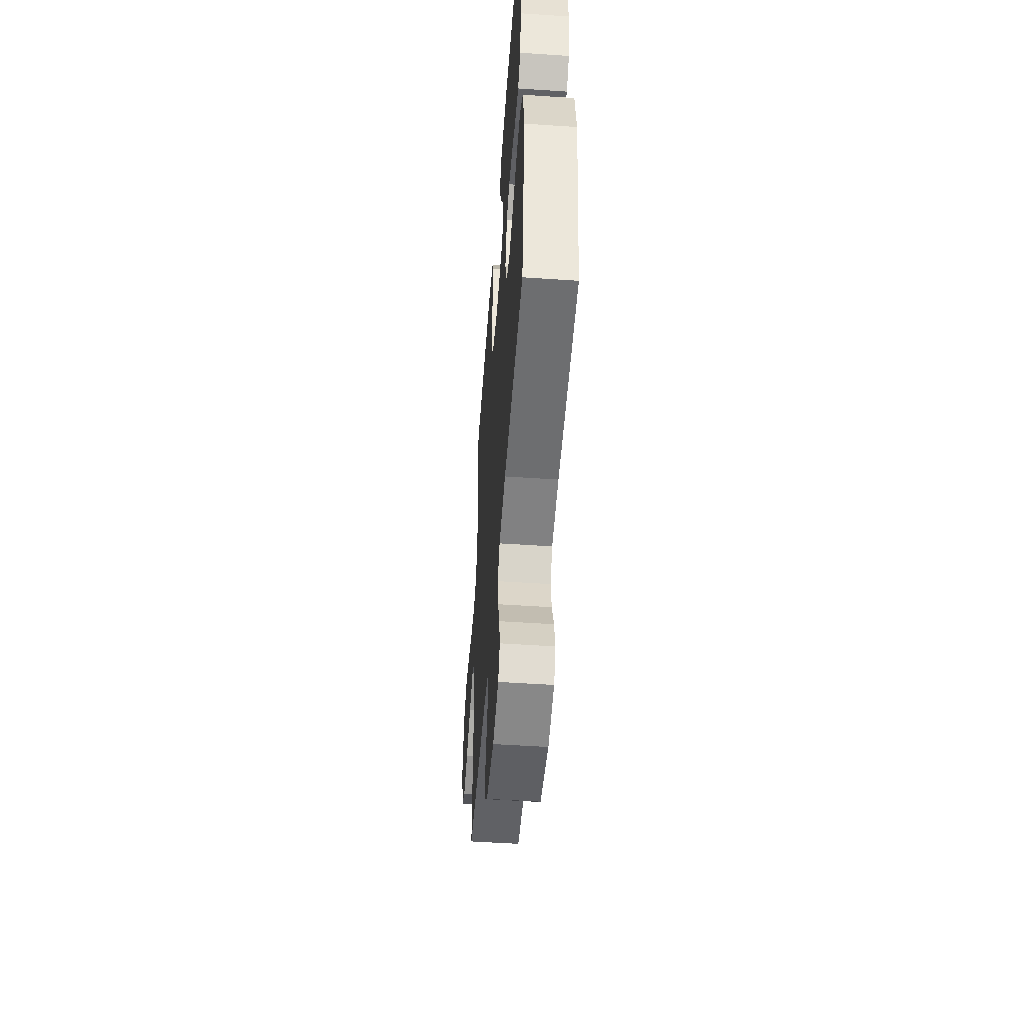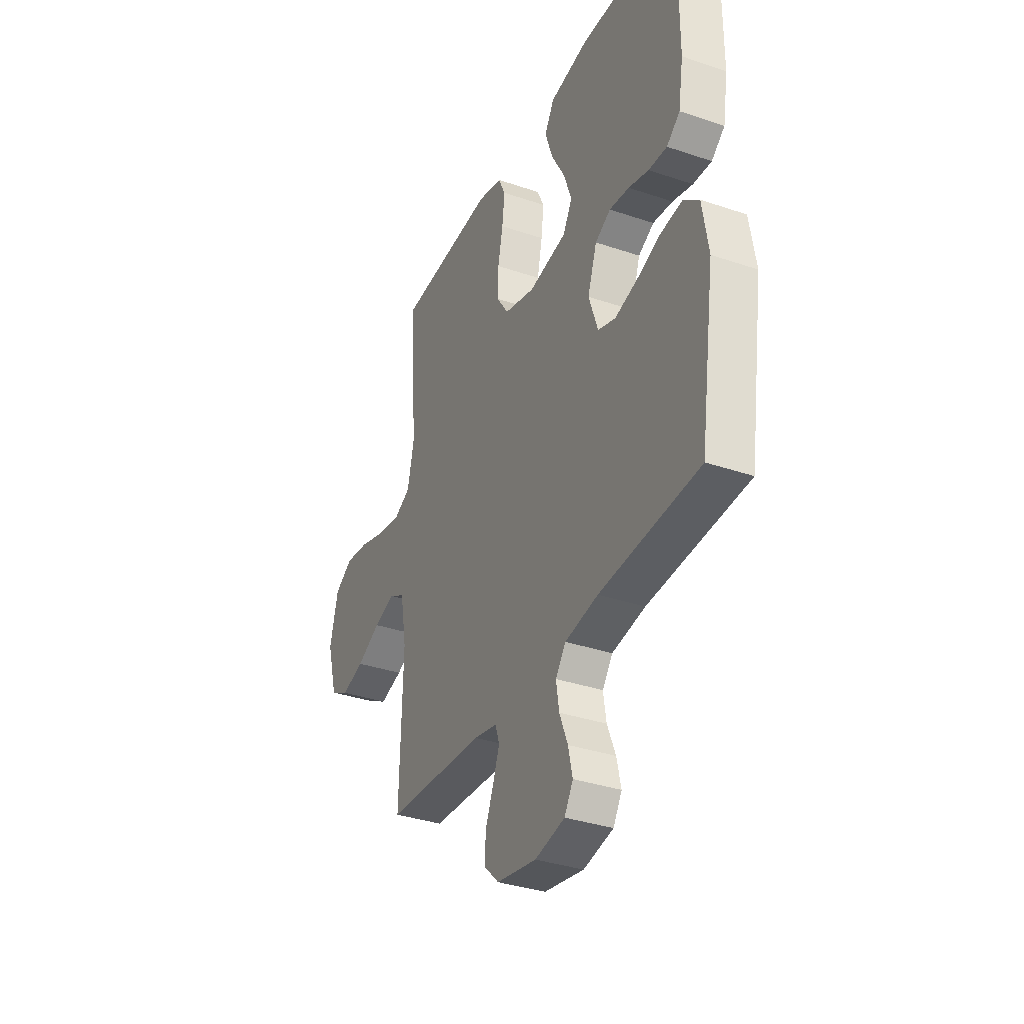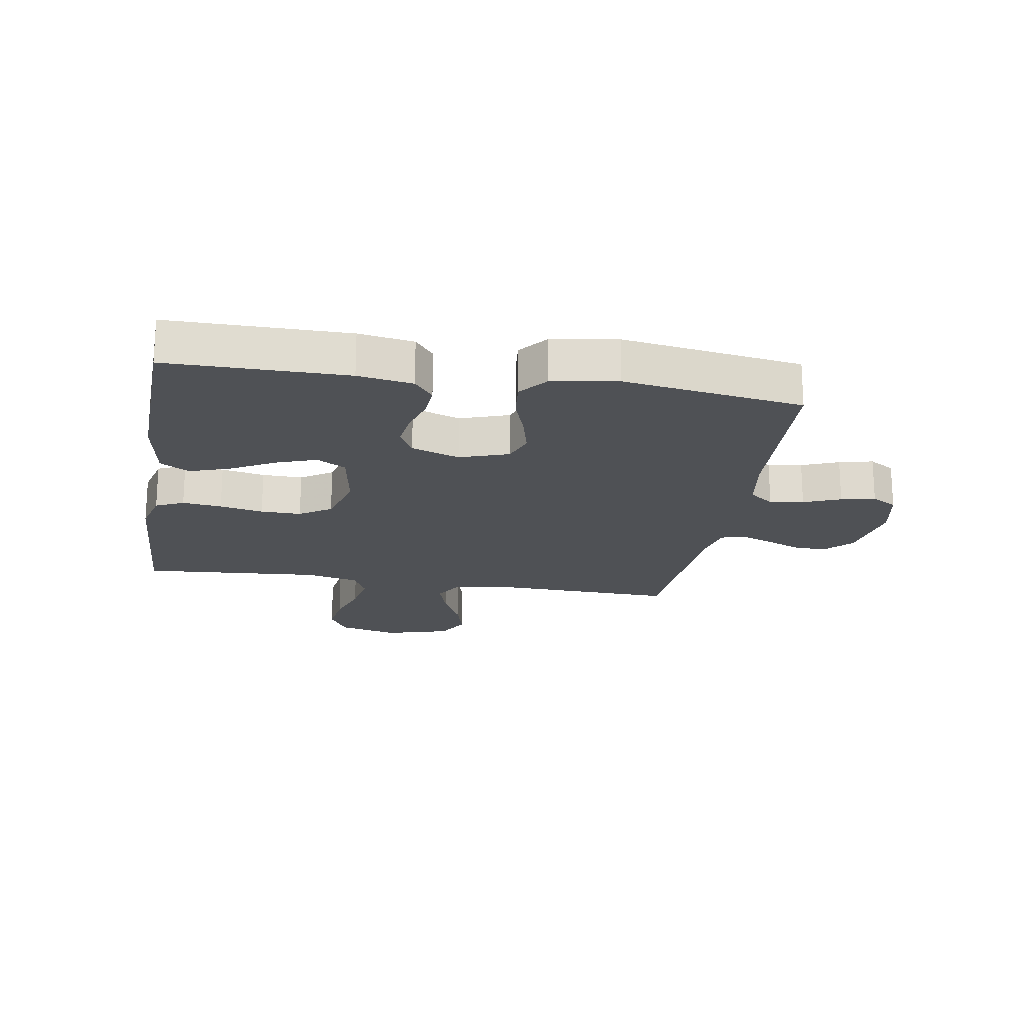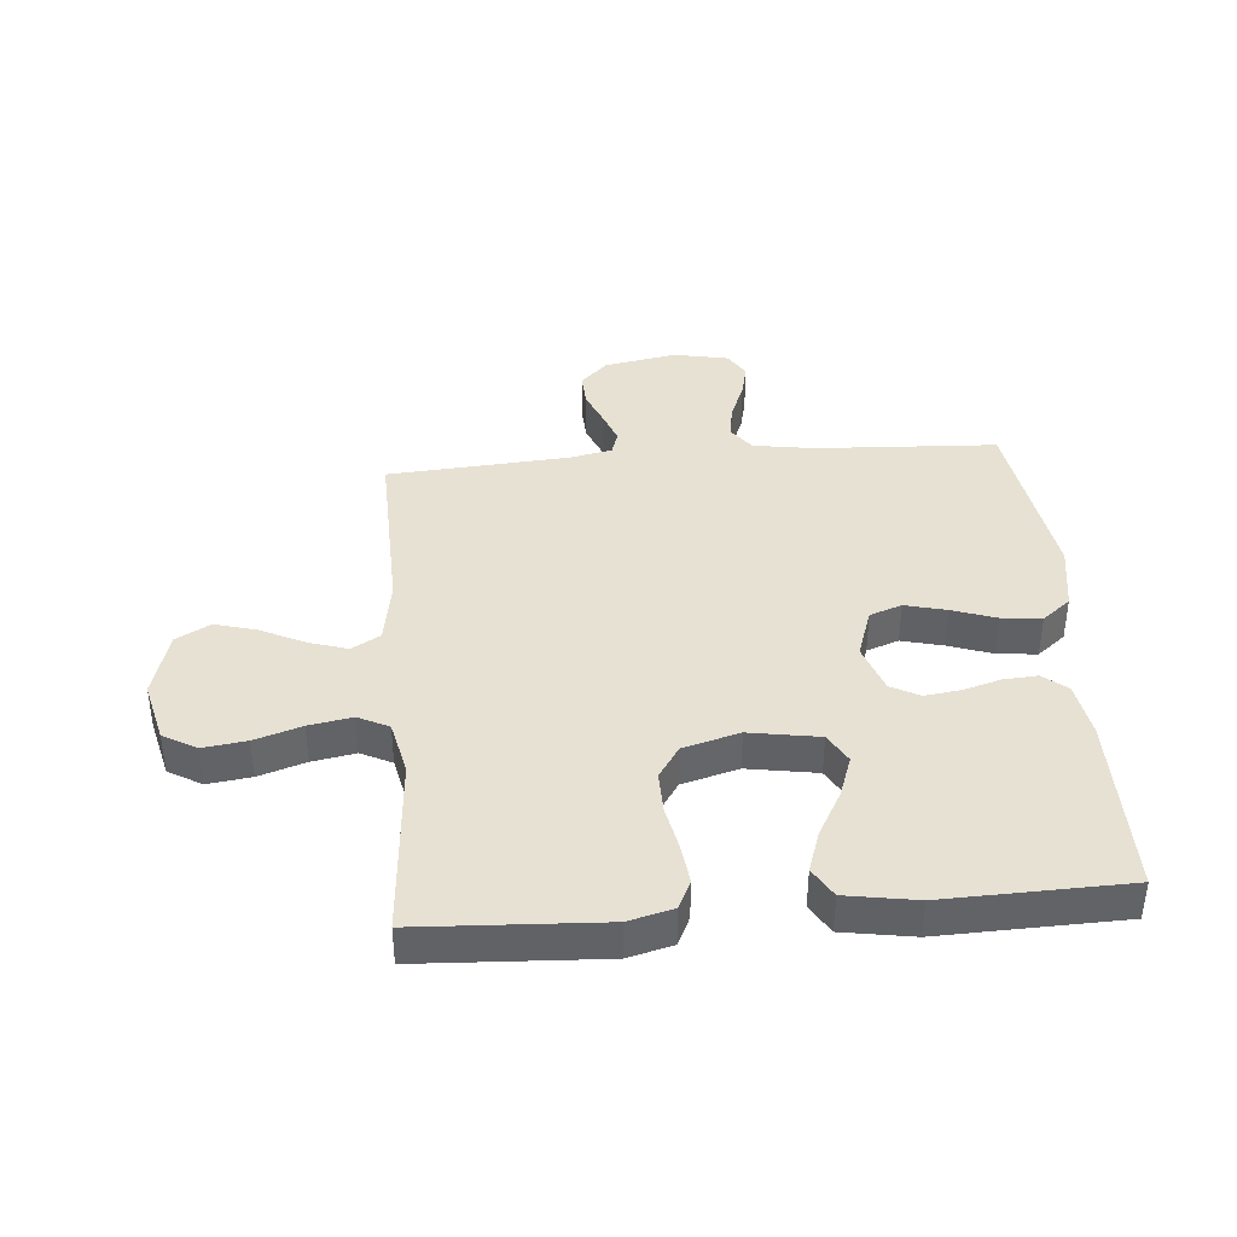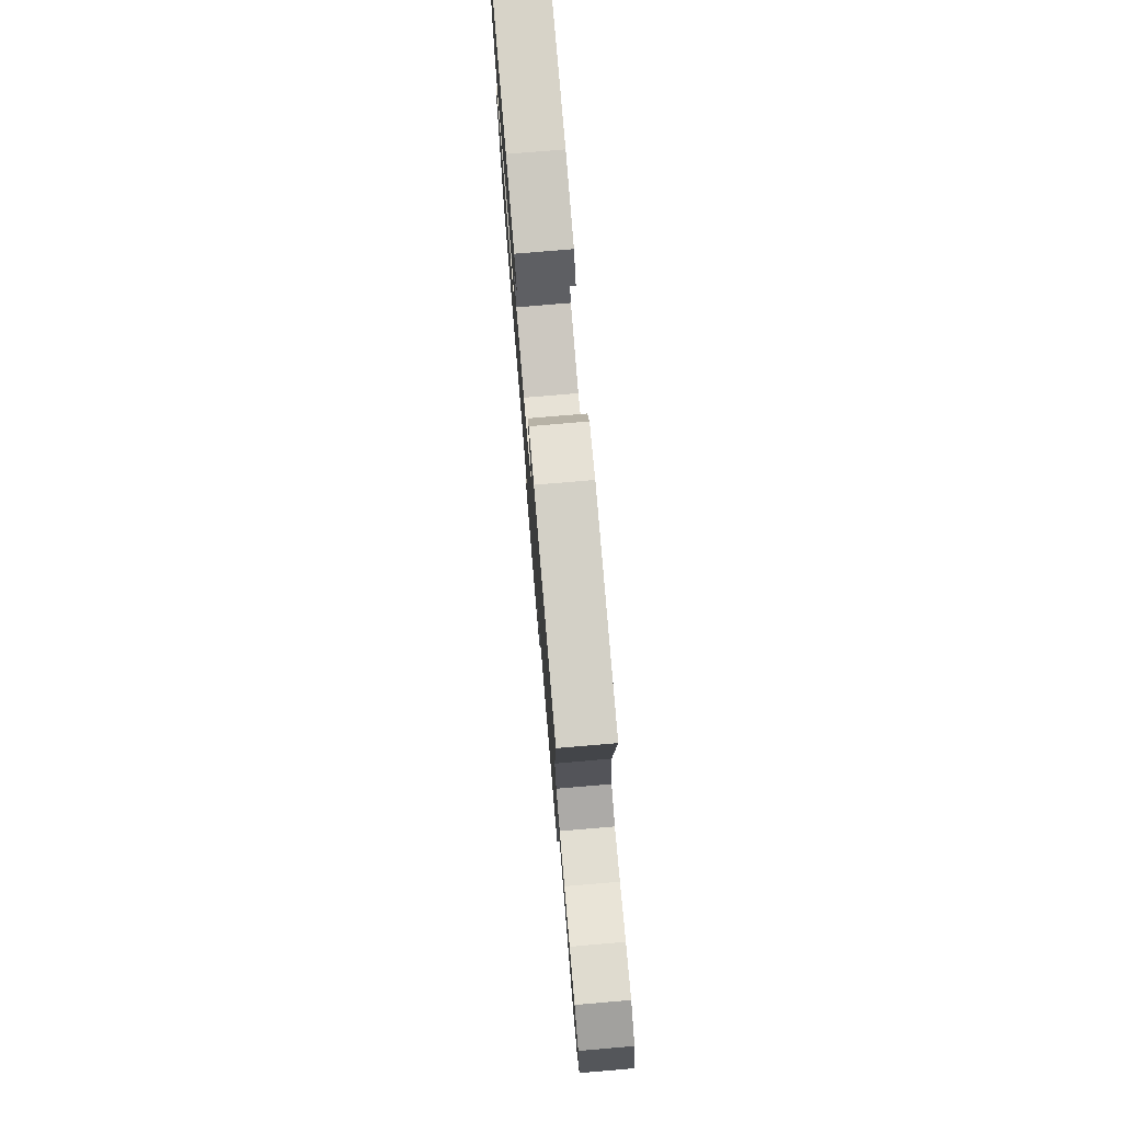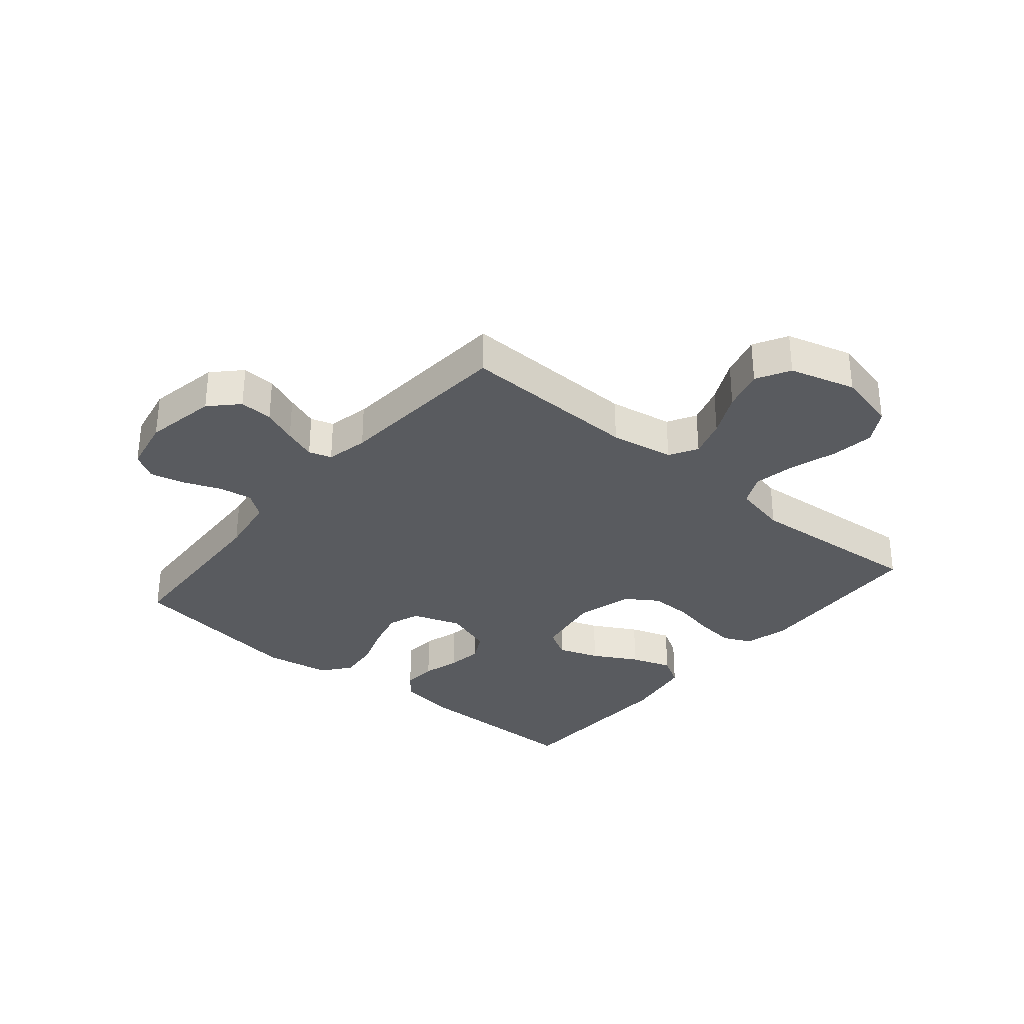
<metadata>
{"format":"obj","ext":"obj","renderer":"f3d","projection":"perspective","resolution":1024,"background":"white","views":[{"elev":-51.4,"azim":85.8,"up":"+Z"},{"elev":-35.1,"azim":65.7,"up":"+Z"},{"elev":-19.9,"azim":80.6,"up":"+Y"},{"elev":39.5,"azim":-4.7,"up":"+Y"},{"elev":78.1,"azim":-94.8,"up":"+Z"},{"elev":-32.2,"azim":-129.9,"up":"+Y"}]}
</metadata>
<code>
v 0.5 0.07 0.5
v 0.5 0.07 0.2
v 0.485 0.07 0.108
v 0.445 0.07 0.076
v 0.389 0.07 0.08
v 0.328 0.07 0.098
v 0.268 0.07 0.106
v 0.221 0.07 0.081
v 0.193 0.07 0
v 0.221 0.07 -0.082
v 0.274 0.07 -0.101
v 0.342 0.07 -0.084
v 0.414 0.07 -0.059
v 0.48 0.07 -0.052
v 0.527 0.07 -0.09
v 0.545 0.07 -0.2
v 0.5 0.07 -0.5
v 0.2 0.07 -0.515
v 0.1 0.07 -0.531
v 0.069 0.07 -0.572
v 0.078 0.07 -0.629
v 0.103 0.07 -0.691
v 0.116 0.07 -0.748
v 0.09 0.07 -0.791
v 0 0.07 -0.809
v -0.12 0.07 -0.787
v -0.165 0.07 -0.743
v -0.162 0.07 -0.687
v -0.138 0.07 -0.629
v -0.118 0.07 -0.575
v -0.13 0.07 -0.537
v -0.2 0.07 -0.522
v -0.5 0.07 -0.5
v -0.491 0.07 -0.2
v -0.509 0.07 -0.094
v -0.556 0.07 -0.067
v -0.62 0.07 -0.087
v -0.692 0.07 -0.122
v -0.761 0.07 -0.141
v -0.817 0.07 -0.11
v -0.848 0.07 0
v -0.823 0.07 0.101
v -0.768 0.07 0.133
v -0.696 0.07 0.123
v -0.619 0.07 0.098
v -0.548 0.07 0.085
v -0.497 0.07 0.11
v -0.477 0.07 0.2
v -0.5 0.07 0.5
v -0.2 0.07 0.515
v -0.126 0.07 0.496
v -0.104 0.07 0.449
v -0.112 0.07 0.383
v -0.127 0.07 0.31
v -0.128 0.07 0.242
v -0.093 0.07 0.189
v 0 0.07 0.163
v 0.115 0.07 0.182
v 0.143 0.07 0.231
v 0.119 0.07 0.299
v 0.078 0.07 0.373
v 0.055 0.07 0.441
v 0.084 0.07 0.49
v 0.2 0.07 0.509
v 0.5 0 0.5
v 0.5 0 0.2
v 0.485 0 0.108
v 0.445 0 0.076
v 0.389 0 0.08
v 0.328 0 0.098
v 0.268 0 0.106
v 0.221 0 0.081
v 0.193 0 0
v 0.221 0 -0.082
v 0.274 0 -0.101
v 0.342 0 -0.084
v 0.414 0 -0.059
v 0.48 0 -0.052
v 0.527 0 -0.09
v 0.545 0 -0.2
v 0.5 0 -0.5
v 0.2 0 -0.515
v 0.1 0 -0.531
v 0.069 0 -0.572
v 0.078 0 -0.629
v 0.103 0 -0.691
v 0.116 0 -0.748
v 0.09 0 -0.791
v 0 0 -0.809
v -0.12 0 -0.787
v -0.165 0 -0.743
v -0.162 0 -0.687
v -0.138 0 -0.629
v -0.118 0 -0.575
v -0.13 0 -0.537
v -0.2 0 -0.522
v -0.5 0 -0.5
v -0.491 0 -0.2
v -0.509 0 -0.094
v -0.556 0 -0.067
v -0.62 0 -0.087
v -0.692 0 -0.122
v -0.761 0 -0.141
v -0.817 0 -0.11
v -0.848 0 0
v -0.823 0 0.101
v -0.768 0 0.133
v -0.696 0 0.123
v -0.619 0 0.098
v -0.548 0 0.085
v -0.497 0 0.11
v -0.477 0 0.2
v -0.5 0 0.5
v -0.2 0 0.515
v -0.126 0 0.496
v -0.104 0 0.449
v -0.112 0 0.383
v -0.127 0 0.31
v -0.128 0 0.242
v -0.093 0 0.189
v 0 0 0.163
v 0.115 0 0.182
v 0.143 0 0.231
v 0.119 0 0.299
v 0.078 0 0.373
v 0.055 0 0.441
v 0.084 0 0.49
v 0.2 0 0.509
f 4 5 6
f 3 4 6
f 2 3 6
f 1 2 6
f 64 1 6
f 63 64 6
f 62 63 6
f 61 62 6
f 60 61 6
f 59 60 6 7
f 58 59 7 8
f 57 58 8 9
f 56 57 9 10
f 52 53 54
f 51 52 54
f 50 51 54
f 49 50 54
f 48 49 54
f 47 48 54 55
f 46 47 55 56
f 43 44 45
f 42 43 45
f 41 42 45
f 40 41 45
f 39 40 45
f 38 39 45
f 37 38 45
f 36 37 45 46
f 46 56 10
f 36 46 10
f 35 36 10
f 32 33 34
f 35 10 11
f 34 35 11
f 32 34 11
f 31 32 11
f 27 28 29
f 26 27 29
f 25 26 29
f 24 25 29
f 23 24 29
f 22 23 29
f 21 22 29
f 20 21 29 30
f 31 11 12
f 30 31 12
f 20 30 12
f 19 20 12
f 16 17 18
f 16 18 19
f 15 16 19
f 14 15 19
f 13 14 19
f 12 13 19
f 70 69 68
f 70 68 67
f 70 67 66
f 70 66 65
f 70 65 128
f 70 128 127
f 70 127 126
f 70 126 125
f 70 125 124
f 71 70 124 123
f 72 71 123 122
f 73 72 122 121
f 74 73 121 120
f 118 117 116
f 118 116 115
f 118 115 114
f 118 114 113
f 118 113 112
f 119 118 112 111
f 120 119 111 110
f 109 108 107
f 109 107 106
f 109 106 105
f 109 105 104
f 109 104 103
f 109 103 102
f 109 102 101
f 110 109 101 100
f 74 120 110
f 74 110 100
f 74 100 99
f 98 97 96
f 75 74 99
f 75 99 98
f 75 98 96
f 75 96 95
f 93 92 91
f 93 91 90
f 93 90 89
f 93 89 88
f 93 88 87
f 93 87 86
f 93 86 85
f 94 93 85 84
f 76 75 95
f 76 95 94
f 76 94 84
f 76 84 83
f 82 81 80
f 83 82 80
f 83 80 79
f 83 79 78
f 83 78 77
f 83 77 76
f 1 65 66 2
f 2 66 67 3
f 3 67 68 4
f 4 68 69 5
f 5 69 70 6
f 6 70 71 7
f 7 71 72 8
f 8 72 73 9
f 9 73 74 10
f 10 74 75 11
f 11 75 76 12
f 12 76 77 13
f 13 77 78 14
f 14 78 79 15
f 15 79 80 16
f 16 80 81 17
f 17 81 82 18
f 18 82 83 19
f 19 83 84 20
f 20 84 85 21
f 21 85 86 22
f 22 86 87 23
f 23 87 88 24
f 24 88 89 25
f 25 89 90 26
f 26 90 91 27
f 27 91 92 28
f 28 92 93 29
f 29 93 94 30
f 30 94 95 31
f 31 95 96 32
f 32 96 97 33
f 33 97 98 34
f 34 98 99 35
f 35 99 100 36
f 36 100 101 37
f 37 101 102 38
f 38 102 103 39
f 39 103 104 40
f 40 104 105 41
f 41 105 106 42
f 42 106 107 43
f 43 107 108 44
f 44 108 109 45
f 45 109 110 46
f 46 110 111 47
f 47 111 112 48
f 48 112 113 49
f 49 113 114 50
f 50 114 115 51
f 51 115 116 52
f 52 116 117 53
f 53 117 118 54
f 54 118 119 55
f 55 119 120 56
f 56 120 121 57
f 57 121 122 58
f 58 122 123 59
f 59 123 124 60
f 60 124 125 61
f 61 125 126 62
f 62 126 127 63
f 63 127 128 64
f 64 128 65 1

</code>
